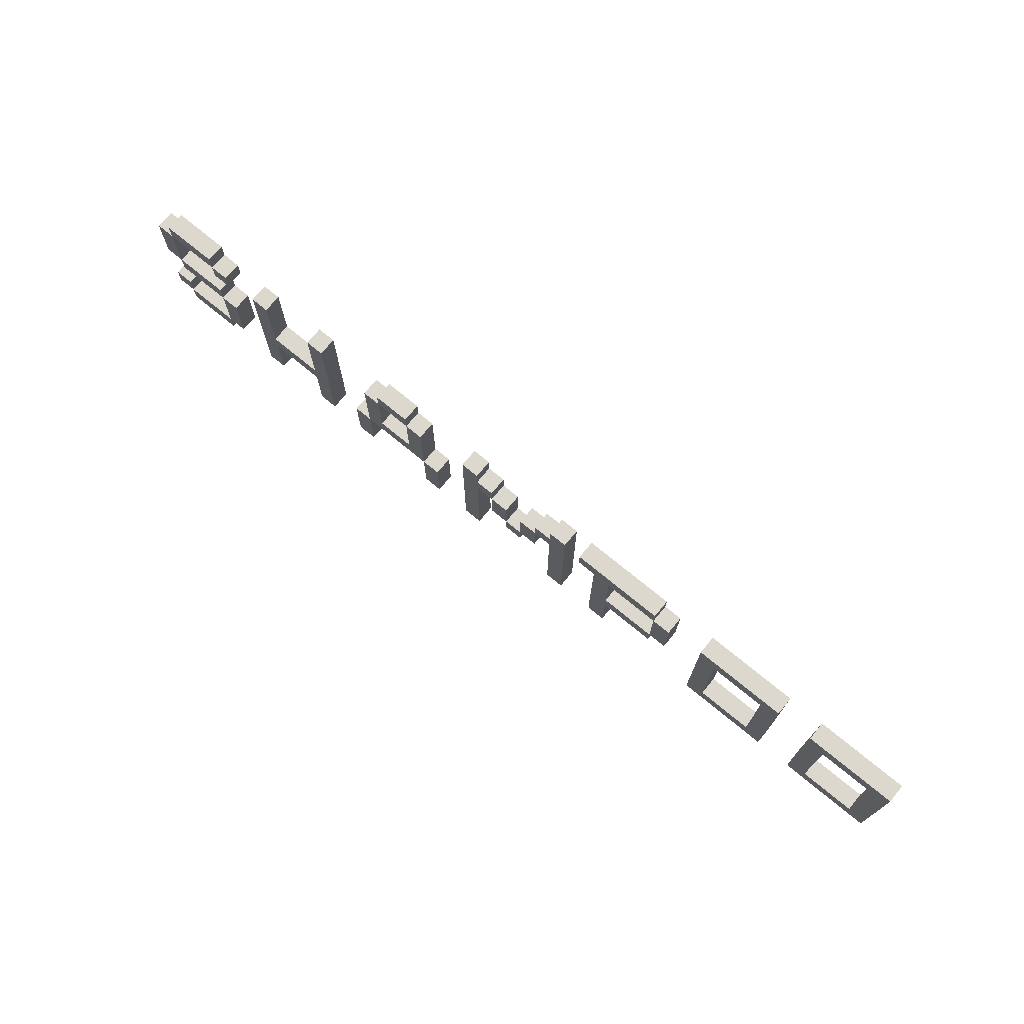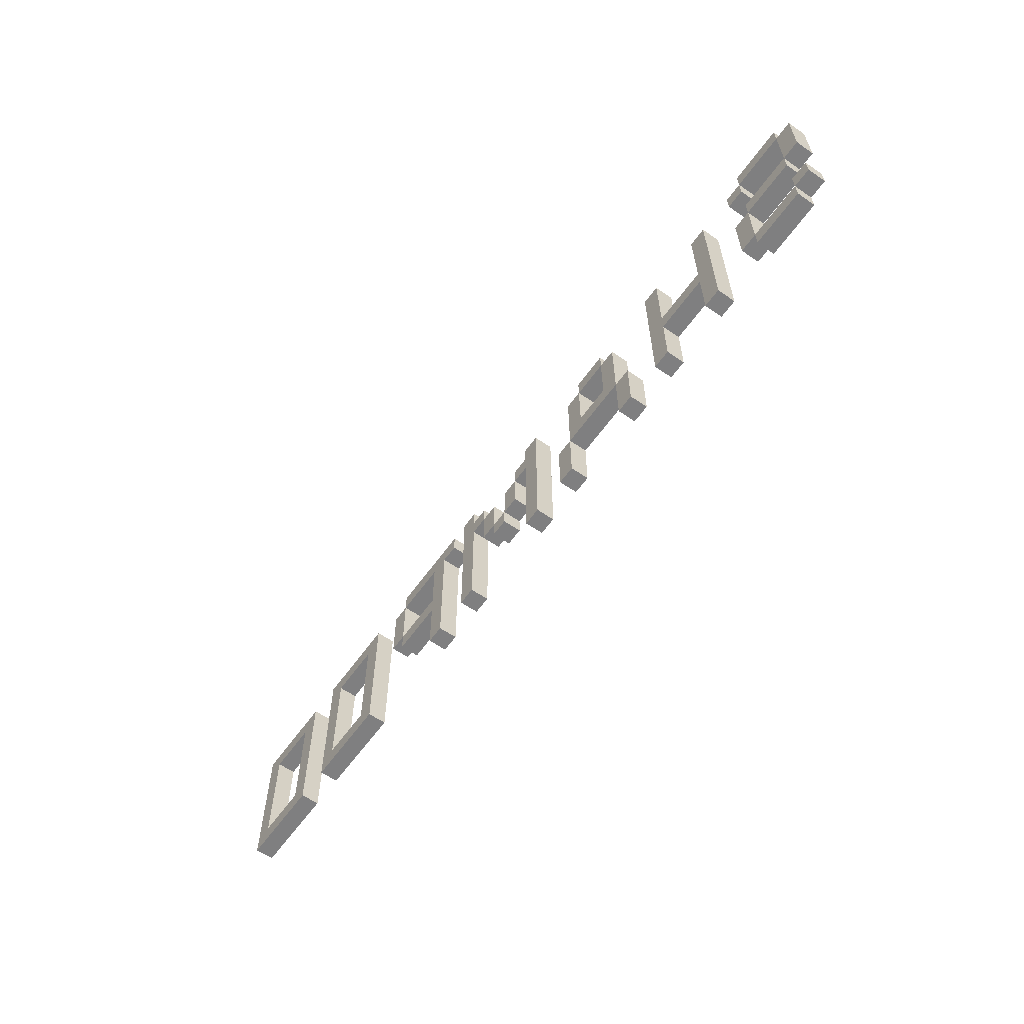
<metadata>
{"format":"obj","ext":"obj","renderer":"f3d","projection":"perspective","resolution":1024,"background":"white","views":[{"elev":72.4,"azim":39.6,"up":"+Y"},{"elev":-59.9,"azim":-125.2,"up":"+Y"}]}
</metadata>
<code>
o shampoo
v -2.5 0.1 0
v -2.5 0.1 -0.1
v -2.5 0.2 0
v -2.5 0.2 -0.1
v -2.5 0.5 0
v -2.5 0.5 -0.1
v -2.5 0.8 0
v -2.5 0.8 -0.1
v -2.4 0 0
v -2.4 0 -0.1
v -2.4 0.1 0
v -2.4 0.1 -0.1
v -2.4 0.4 0
v -2.4 0.4 -0.1
v -2.4 0.5 0
v -2.4 0.5 -0.1
v -2.4 0.8 0
v -2.4 0.8 -0.1
v -2.4 0.9 0
v -2.4 0.9 -0.1
v -2.1 0.1 0
v -2.1 0.1 -0.1
v -2.1 0.4 0
v -2.1 0.4 -0.1
v -2.1 0.7 0
v -2.1 0.7 -0.1
v -2.1 0.8 0
v -2.1 0.8 -0.1
v -1.8 0 0
v -1.8 0 -0.1
v -1.8 0.8 0
v -1.8 0.8 -0.1
v -1.4 0 0
v -1.4 0 -0.1
v -1.4 0.3 0
v -1.4 0.3 -0.1
v -1.4 0.4 0
v -1.4 0.4 -0.1
v -1.4 0.8 0
v -1.4 0.8 -0.1
v -1.1 0 0
v -1.1 0 -0.1
v -1.1 0.3 0
v -1.1 0.3 -0.1
v -1 0.3 0
v -1 0.3 -0.1
v -1 0.7 0
v -1 0.7 -0.1
v -0.9 0.7 0
v -0.9 0.7 -0.1
v -0.9 0.8 0
v -0.9 0.8 -0.1
v -0.7 0.4 0
v -0.7 0.4 -0.1
v -0.7 0.7 0
v -0.7 0.7 -0.1
v -0.6 0 0
v -0.6 0 -0.1
v -0.6 0.3 0
v -0.6 0.3 -0.1
v -0.3 0 0
v -0.3 0 -0.1
v -0.3 0.8 0
v -0.3 0.8 -0.1
v -0.1 0.4 0
v -0.1 0.4 -0.1
v -0.1 0.6 0
v -0.1 0.6 -0.1
v 0 0.3 0
v 0 0.3 -0.1
v 0 0.4 0
v 0 0.4 -0.1
v 0.1 0.4 0
v 0.1 0.4 -0.1
v 0.1 0.6 0
v 0.1 0.6 -0.1
v 0.2 0.6 0
v 0.2 0.6 -0.1
v 0.2 0.7 0
v 0.2 0.7 -0.1
v 0.3 0 0
v 0.3 0 -0.1
v 0.3 0.6 0
v 0.3 0.6 -0.1
v 0.3 0.7 0
v 0.3 0.7 -0.1
v 0.3 0.8 0
v 0.3 0.8 -0.1
v 0.5 0.7 0
v 0.5 0.7 -0.1
v 0.5 0.8 0
v 0.5 0.8 -0.1
v 0.6 0 0
v 0.6 0 -0.1
v 0.6 0.7 0
v 0.6 0.7 -0.1
v 1 0.4 0
v 1 0.4 -0.1
v 1 0.7 0
v 1 0.7 -0.1
v 1.3 0 0
v 1.3 0 -0.1
v 1.3 0.8 0
v 1.3 0.8 -0.1
v 1.7 0.1 0
v 1.7 0.1 -0.1
v 1.7 0.7 0
v 1.7 0.7 -0.1
v 2 0 0
v 2 0 -0.1
v 2 0.8 0
v 2 0.8 -0.1
v 2.4 0.1 0
v 2.4 0.1 -0.1
v 2.4 0.7 0
v 2.4 0.7 -0.1
v -2.4 0.1 0
v -2.4 0.1 -0.1
v -2.4 0.2 0
v -2.4 0.2 -0.1
v -2.4 0.5 0
v -2.4 0.5 -0.1
v -2.4 0.8 0
v -2.4 0.8 -0.1
v -2.1 0 0
v -2.1 0 -0.1
v -2.1 0.1 0
v -2.1 0.1 -0.1
v -2.1 0.4 0
v -2.1 0.4 -0.1
v -2.1 0.5 0
v -2.1 0.5 -0.1
v -2.1 0.8 0
v -2.1 0.8 -0.1
v -2.1 0.9 0
v -2.1 0.9 -0.1
v -2 0.1 0
v -2 0.1 -0.1
v -2 0.4 0
v -2 0.4 -0.1
v -2 0.7 0
v -2 0.7 -0.1
v -2 0.8 0
v -2 0.8 -0.1
v -1.7 0 0
v -1.7 0 -0.1
v -1.7 0.3 0
v -1.7 0.3 -0.1
v -1.7 0.4 0
v -1.7 0.4 -0.1
v -1.7 0.8 0
v -1.7 0.8 -0.1
v -1.3 0 0
v -1.3 0 -0.1
v -1.3 0.8 0
v -1.3 0.8 -0.1
v -1 0 0
v -1 0 -0.1
v -1 0.3 0
v -1 0.3 -0.1
v -0.9 0.4 0
v -0.9 0.4 -0.1
v -0.9 0.7 0
v -0.9 0.7 -0.1
v -0.7 0.7 0
v -0.7 0.7 -0.1
v -0.7 0.8 0
v -0.7 0.8 -0.1
v -0.6 0.3 0
v -0.6 0.3 -0.1
v -0.6 0.7 0
v -0.6 0.7 -0.1
v -0.5 0 0
v -0.5 0 -0.1
v -0.5 0.3 0
v -0.5 0.3 -0.1
v -0.2 0 0
v -0.2 0 -0.1
v -0.2 0.6 0
v -0.2 0.6 -0.1
v -0.2 0.7 0
v -0.2 0.7 -0.1
v -0.2 0.8 0
v -0.2 0.8 -0.1
v -0.1 0.6 0
v -0.1 0.6 -0.1
v -0.1 0.7 0
v -0.1 0.7 -0.1
v 0 0.4 0
v 0 0.4 -0.1
v 0 0.6 0
v 0 0.6 -0.1
v 0.1 0.3 0
v 0.1 0.3 -0.1
v 0.1 0.4 0
v 0.1 0.4 -0.1
v 0.2 0.4 0
v 0.2 0.4 -0.1
v 0.2 0.6 0
v 0.2 0.6 -0.1
v 0.4 0 0
v 0.4 0 -0.1
v 0.4 0.8 0
v 0.4 0.8 -0.1
v 0.7 0 0
v 0.7 0 -0.1
v 0.7 0.3 0
v 0.7 0.3 -0.1
v 0.7 0.4 0
v 0.7 0.4 -0.1
v 0.7 0.7 0
v 0.7 0.7 -0.1
v 1 0.3 0
v 1 0.3 -0.1
v 1 0.4 0
v 1 0.4 -0.1
v 1 0.7 0
v 1 0.7 -0.1
v 1 0.8 0
v 1 0.8 -0.1
v 1.1 0.4 0
v 1.1 0.4 -0.1
v 1.1 0.7 0
v 1.1 0.7 -0.1
v 1.4 0.1 0
v 1.4 0.1 -0.1
v 1.4 0.7 0
v 1.4 0.7 -0.1
v 1.8 0 0
v 1.8 0 -0.1
v 1.8 0.8 0
v 1.8 0.8 -0.1
v 2.1 0.1 0
v 2.1 0.1 -0.1
v 2.1 0.7 0
v 2.1 0.7 -0.1
v 2.5 0 0
v 2.5 0 -0.1
v 2.5 0.8 0
v 2.5 0.8 -0.1
v -2.5 0.1 0
v -2.5 0.2 0
v -2.5 0.5 0
v -2.5 0.8 0
v -2.4 0 0
v -2.4 0.1 0
v -2.4 0.2 0
v -2.4 0.4 0
v -2.4 0.5 0
v -2.4 0.8 0
v -2.4 0.9 0
v -2.1 0 0
v -2.1 0.1 0
v -2.1 0.4 0
v -2.1 0.5 0
v -2.1 0.7 0
v -2.1 0.8 0
v -2.1 0.9 0
v -2 0.1 0
v -2 0.4 0
v -2 0.7 0
v -2 0.8 0
v -1.8 0 0
v -1.8 0.8 0
v -1.7 0 0
v -1.7 0.3 0
v -1.7 0.4 0
v -1.7 0.8 0
v -1.4 0 0
v -1.4 0.3 0
v -1.4 0.4 0
v -1.4 0.8 0
v -1.3 0 0
v -1.3 0.8 0
v -1.1 0 0
v -1.1 0.3 0
v -1 0 0
v -1 0.3 0
v -1 0.7 0
v -0.9 0.4 0
v -0.9 0.7 0
v -0.9 0.8 0
v -0.7 0.4 0
v -0.7 0.7 0
v -0.7 0.8 0
v -0.6 0 0
v -0.6 0.3 0
v -0.6 0.7 0
v -0.5 0 0
v -0.5 0.3 0
v -0.3 0 0
v -0.3 0.8 0
v -0.2 0 0
v -0.2 0.6 0
v -0.2 0.7 0
v -0.2 0.8 0
v -0.1 0.4 0
v -0.1 0.6 0
v -0.1 0.7 0
v 0 0.3 0
v 0 0.4 0
v 0 0.6 0
v 0.1 0.3 0
v 0.1 0.4 0
v 0.1 0.6 0
v 0.2 0.4 0
v 0.2 0.6 0
v 0.2 0.7 0
v 0.3 0 0
v 0.3 0.6 0
v 0.3 0.7 0
v 0.3 0.8 0
v 0.4 0 0
v 0.4 0.8 0
v 0.5 0.7 0
v 0.5 0.8 0
v 0.6 0 0
v 0.6 0.7 0
v 0.7 0 0
v 0.7 0.3 0
v 0.7 0.4 0
v 0.7 0.7 0
v 1 0.3 0
v 1 0.4 0
v 1 0.7 0
v 1 0.8 0
v 1.1 0.4 0
v 1.1 0.7 0
v 1.3 0 0
v 1.3 0.8 0
v 1.4 0.1 0
v 1.4 0.7 0
v 1.7 0.1 0
v 1.7 0.7 0
v 1.8 0 0
v 1.8 0.8 0
v 2 0 0
v 2 0.8 0
v 2.1 0.1 0
v 2.1 0.7 0
v 2.4 0.1 0
v 2.4 0.7 0
v 2.5 0 0
v 2.5 0.8 0
v -2.5 0.1 -0.1
v -2.5 0.2 -0.1
v -2.5 0.5 -0.1
v -2.5 0.8 -0.1
v -2.4 0 -0.1
v -2.4 0.1 -0.1
v -2.4 0.2 -0.1
v -2.4 0.4 -0.1
v -2.4 0.5 -0.1
v -2.4 0.8 -0.1
v -2.4 0.9 -0.1
v -2.1 0 -0.1
v -2.1 0.1 -0.1
v -2.1 0.4 -0.1
v -2.1 0.5 -0.1
v -2.1 0.7 -0.1
v -2.1 0.8 -0.1
v -2.1 0.9 -0.1
v -2 0.1 -0.1
v -2 0.4 -0.1
v -2 0.7 -0.1
v -2 0.8 -0.1
v -1.8 0 -0.1
v -1.8 0.8 -0.1
v -1.7 0 -0.1
v -1.7 0.3 -0.1
v -1.7 0.4 -0.1
v -1.7 0.8 -0.1
v -1.4 0 -0.1
v -1.4 0.3 -0.1
v -1.4 0.4 -0.1
v -1.4 0.8 -0.1
v -1.3 0 -0.1
v -1.3 0.8 -0.1
v -1.1 0 -0.1
v -1.1 0.3 -0.1
v -1 0 -0.1
v -1 0.3 -0.1
v -1 0.7 -0.1
v -0.9 0.4 -0.1
v -0.9 0.7 -0.1
v -0.9 0.8 -0.1
v -0.7 0.4 -0.1
v -0.7 0.7 -0.1
v -0.7 0.8 -0.1
v -0.6 0 -0.1
v -0.6 0.3 -0.1
v -0.6 0.7 -0.1
v -0.5 0 -0.1
v -0.5 0.3 -0.1
v -0.3 0 -0.1
v -0.3 0.8 -0.1
v -0.2 0 -0.1
v -0.2 0.6 -0.1
v -0.2 0.7 -0.1
v -0.2 0.8 -0.1
v -0.1 0.4 -0.1
v -0.1 0.6 -0.1
v -0.1 0.7 -0.1
v 0 0.3 -0.1
v 0 0.4 -0.1
v 0 0.6 -0.1
v 0.1 0.3 -0.1
v 0.1 0.4 -0.1
v 0.1 0.6 -0.1
v 0.2 0.4 -0.1
v 0.2 0.6 -0.1
v 0.2 0.7 -0.1
v 0.3 0 -0.1
v 0.3 0.6 -0.1
v 0.3 0.7 -0.1
v 0.3 0.8 -0.1
v 0.4 0 -0.1
v 0.4 0.8 -0.1
v 0.5 0.7 -0.1
v 0.5 0.8 -0.1
v 0.6 0 -0.1
v 0.6 0.7 -0.1
v 0.7 0 -0.1
v 0.7 0.3 -0.1
v 0.7 0.4 -0.1
v 0.7 0.7 -0.1
v 1 0.3 -0.1
v 1 0.4 -0.1
v 1 0.7 -0.1
v 1 0.8 -0.1
v 1.1 0.4 -0.1
v 1.1 0.7 -0.1
v 1.3 0 -0.1
v 1.3 0.8 -0.1
v 1.4 0.1 -0.1
v 1.4 0.7 -0.1
v 1.7 0.1 -0.1
v 1.7 0.7 -0.1
v 1.8 0 -0.1
v 1.8 0.8 -0.1
v 2 0 -0.1
v 2 0.8 -0.1
v 2.1 0.1 -0.1
v 2.1 0.7 -0.1
v 2.4 0.1 -0.1
v 2.4 0.7 -0.1
v 2.5 0 -0.1
v 2.5 0.8 -0.1
v -2.4 0 0
v -2.1 0 0
v -1.8 0 0
v -1.7 0 0
v -1.4 0 0
v -1.3 0 0
v -1.1 0 0
v -1 0 0
v -0.6 0 0
v -0.5 0 0
v -0.3 0 0
v -0.2 0 0
v 0.3 0 0
v 0.4 0 0
v 0.6 0 0
v 0.7 0 0
v 1.3 0 0
v 1.8 0 0
v 2 0 0
v 2.5 0 0
v -2.4 0 -0.1
v -2.1 0 -0.1
v -1.8 0 -0.1
v -1.7 0 -0.1
v -1.4 0 -0.1
v -1.3 0 -0.1
v -1.1 0 -0.1
v -1 0 -0.1
v -0.6 0 -0.1
v -0.5 0 -0.1
v -0.3 0 -0.1
v -0.2 0 -0.1
v 0.3 0 -0.1
v 0.4 0 -0.1
v 0.6 0 -0.1
v 0.7 0 -0.1
v 1.3 0 -0.1
v 1.8 0 -0.1
v 2 0 -0.1
v 2.5 0 -0.1
v -2.5 0.1 0
v -2.4 0.1 0
v -2.1 0.1 0
v -2 0.1 0
v -2.5 0.1 -0.1
v -2.4 0.1 -0.1
v -2.1 0.1 -0.1
v -2 0.1 -0.1
v -1.7 0.3 0
v -1.4 0.3 0
v -1 0.3 0
v -0.6 0.3 0
v 0 0.3 0
v 0.1 0.3 0
v 0.7 0.3 0
v 1 0.3 0
v -1.7 0.3 -0.1
v -1.4 0.3 -0.1
v -1 0.3 -0.1
v -0.6 0.3 -0.1
v 0 0.3 -0.1
v 0.1 0.3 -0.1
v 0.7 0.3 -0.1
v 1 0.3 -0.1
v -2.4 0.4 0
v -2.1 0.4 0
v -0.1 0.4 0
v 0 0.4 0
v 0.1 0.4 0
v 0.2 0.4 0
v 1 0.4 0
v 1.1 0.4 0
v -2.4 0.4 -0.1
v -2.1 0.4 -0.1
v -0.1 0.4 -0.1
v 0 0.4 -0.1
v 0.1 0.4 -0.1
v 0.2 0.4 -0.1
v 1 0.4 -0.1
v 1.1 0.4 -0.1
v -2.5 0.5 0
v -2.4 0.5 0
v -2.5 0.5 -0.1
v -2.4 0.5 -0.1
v -0.2 0.6 0
v -0.1 0.6 0
v 0.2 0.6 0
v 0.3 0.6 0
v -0.2 0.6 -0.1
v -0.1 0.6 -0.1
v 0.2 0.6 -0.1
v 0.3 0.6 -0.1
v -2.1 0.7 0
v -2 0.7 0
v -0.9 0.7 0
v -0.7 0.7 0
v 0.5 0.7 0
v 0.6 0.7 0
v 0.7 0.7 0
v 1 0.7 0
v 1.4 0.7 0
v 1.7 0.7 0
v 2.1 0.7 0
v 2.4 0.7 0
v -2.1 0.7 -0.1
v -2 0.7 -0.1
v -0.9 0.7 -0.1
v -0.7 0.7 -0.1
v 0.5 0.7 -0.1
v 0.6 0.7 -0.1
v 0.7 0.7 -0.1
v 1 0.7 -0.1
v 1.4 0.7 -0.1
v 1.7 0.7 -0.1
v 2.1 0.7 -0.1
v 2.4 0.7 -0.1
v -2.4 0.8 0
v -2.1 0.8 0
v -2.4 0.8 -0.1
v -2.1 0.8 -0.1
v -2.4 0.1 0
v -2.1 0.1 0
v 1.4 0.1 0
v 1.7 0.1 0
v 2.1 0.1 0
v 2.4 0.1 0
v -2.4 0.1 -0.1
v -2.1 0.1 -0.1
v 1.4 0.1 -0.1
v 1.7 0.1 -0.1
v 2.1 0.1 -0.1
v 2.4 0.1 -0.1
v -2.5 0.2 0
v -2.4 0.2 0
v -2.5 0.2 -0.1
v -2.4 0.2 -0.1
v -1.1 0.3 0
v -1 0.3 0
v -0.6 0.3 0
v -0.5 0.3 0
v -1.1 0.3 -0.1
v -1 0.3 -0.1
v -0.6 0.3 -0.1
v -0.5 0.3 -0.1
v -2.1 0.4 0
v -2 0.4 0
v -1.7 0.4 0
v -1.4 0.4 0
v -0.9 0.4 0
v -0.7 0.4 0
v 0 0.4 0
v 0.1 0.4 0
v 0.7 0.4 0
v 1 0.4 0
v -2.1 0.4 -0.1
v -2 0.4 -0.1
v -1.7 0.4 -0.1
v -1.4 0.4 -0.1
v -0.9 0.4 -0.1
v -0.7 0.4 -0.1
v 0 0.4 -0.1
v 0.1 0.4 -0.1
v 0.7 0.4 -0.1
v 1 0.4 -0.1
v -2.4 0.5 0
v -2.1 0.5 0
v -2.4 0.5 -0.1
v -2.1 0.5 -0.1
v -0.1 0.6 0
v 0 0.6 0
v 0.1 0.6 0
v 0.2 0.6 0
v -0.1 0.6 -0.1
v 0 0.6 -0.1
v 0.1 0.6 -0.1
v 0.2 0.6 -0.1
v -1 0.7 0
v -0.9 0.7 0
v -0.7 0.7 0
v -0.6 0.7 0
v -0.2 0.7 0
v -0.1 0.7 0
v 0.2 0.7 0
v 0.3 0.7 0
v 1 0.7 0
v 1.1 0.7 0
v -1 0.7 -0.1
v -0.9 0.7 -0.1
v -0.7 0.7 -0.1
v -0.6 0.7 -0.1
v -0.2 0.7 -0.1
v -0.1 0.7 -0.1
v 0.2 0.7 -0.1
v 0.3 0.7 -0.1
v 1 0.7 -0.1
v 1.1 0.7 -0.1
v -2.5 0.8 0
v -2.4 0.8 0
v -2.1 0.8 0
v -2 0.8 0
v -1.8 0.8 0
v -1.7 0.8 0
v -1.4 0.8 0
v -1.3 0.8 0
v -0.9 0.8 0
v -0.7 0.8 0
v -0.3 0.8 0
v -0.2 0.8 0
v 0.3 0.8 0
v 0.4 0.8 0
v 0.5 0.8 0
v 1 0.8 0
v 1.3 0.8 0
v 1.8 0.8 0
v 2 0.8 0
v 2.5 0.8 0
v -2.5 0.8 -0.1
v -2.4 0.8 -0.1
v -2.1 0.8 -0.1
v -2 0.8 -0.1
v -1.8 0.8 -0.1
v -1.7 0.8 -0.1
v -1.4 0.8 -0.1
v -1.3 0.8 -0.1
v -0.9 0.8 -0.1
v -0.7 0.8 -0.1
v -0.3 0.8 -0.1
v -0.2 0.8 -0.1
v 0.3 0.8 -0.1
v 0.4 0.8 -0.1
v 0.5 0.8 -0.1
v 1 0.8 -0.1
v 1.3 0.8 -0.1
v 1.8 0.8 -0.1
v 2 0.8 -0.1
v 2.5 0.8 -0.1
v -2.4 0.9 0
v -2.1 0.9 0
v -2.4 0.9 -0.1
v -2.1 0.9 -0.1
f 3 2 1
f 4 2 3
f 7 6 5
f 8 6 7
f 11 10 9
f 12 10 11
f 15 14 13
f 16 14 15
f 19 18 17
f 20 18 19
f 23 22 21
f 24 22 23
f 27 26 25
f 28 26 27
f 31 30 29
f 32 30 31
f 35 34 33
f 36 34 35
f 39 38 37
f 40 38 39
f 43 42 41
f 44 42 43
f 47 46 45
f 48 46 47
f 51 50 49
f 52 50 51
f 55 54 53
f 56 54 55
f 59 58 57
f 60 58 59
f 63 62 61
f 64 62 63
f 67 66 65
f 68 66 67
f 71 70 69
f 72 70 71
f 75 74 73
f 76 74 75
f 79 78 77
f 80 78 79
f 83 82 81
f 84 82 83
f 87 86 85
f 88 86 87
f 91 90 89
f 92 90 91
f 95 94 93
f 96 94 95
f 99 98 97
f 100 98 99
f 103 102 101
f 104 102 103
f 107 106 105
f 108 106 107
f 111 110 109
f 112 110 111
f 115 114 113
f 116 114 115
f 117 118 119
f 119 118 120
f 121 122 123
f 123 122 124
f 125 126 127
f 127 126 128
f 129 130 131
f 131 130 132
f 133 134 135
f 135 134 136
f 137 138 139
f 139 138 140
f 141 142 143
f 143 142 144
f 145 146 147
f 147 146 148
f 149 150 151
f 151 150 152
f 153 154 155
f 155 154 156
f 157 158 159
f 159 158 160
f 161 162 163
f 163 162 164
f 165 166 167
f 167 166 168
f 169 170 171
f 171 170 172
f 173 174 175
f 175 174 176
f 177 178 179
f 179 178 180
f 181 182 183
f 183 182 184
f 185 186 187
f 187 186 188
f 189 190 191
f 191 190 192
f 193 194 195
f 195 194 196
f 197 198 199
f 199 198 200
f 201 202 203
f 203 202 204
f 205 206 207
f 207 206 208
f 209 210 211
f 211 210 212
f 213 214 215
f 215 214 216
f 217 218 219
f 219 218 220
f 221 222 223
f 223 222 224
f 225 226 227
f 227 226 228
f 229 230 231
f 231 230 232
f 233 234 235
f 235 234 236
f 237 238 239
f 239 238 240
f 246 242 241
f 247 242 246
f 249 244 243
f 250 244 249
f 252 246 245
f 253 246 252
f 254 249 248
f 255 249 254
f 257 251 250
f 258 251 257
f 259 254 253
f 260 254 259
f 261 257 256
f 262 257 261
f 265 264 263
f 266 264 265
f 267 264 266
f 268 264 267
f 270 267 266
f 271 267 270
f 273 270 269
f 273 272 271
f 273 271 270
f 274 272 273
f 277 276 275
f 278 276 277
f 280 279 278
f 281 279 280
f 283 280 278
f 284 282 281
f 285 282 284
f 287 283 278
f 287 284 283
f 288 284 287
f 289 287 286
f 290 287 289
f 293 292 291
f 294 292 293
f 295 292 294
f 296 292 295
f 298 295 294
f 299 295 298
f 301 298 297
f 302 298 301
f 303 301 300
f 304 301 303
f 306 305 304
f 307 305 306
f 310 308 307
f 311 308 310
f 313 311 310
f 313 312 311
f 313 310 309
f 314 312 313
f 318 316 315
f 319 318 317
f 320 318 319
f 321 318 320
f 322 316 318
f 322 318 321
f 323 321 320
f 324 321 323
f 325 316 322
f 326 316 325
f 327 325 324
f 328 325 327
f 331 330 329
f 332 330 331
f 333 331 329
f 334 330 332
f 335 333 329
f 335 334 333
f 336 330 334
f 336 334 335
f 339 338 337
f 340 338 339
f 341 339 337
f 342 338 340
f 343 341 337
f 343 342 341
f 344 338 342
f 344 342 343
f 345 346 350
f 350 346 351
f 347 348 353
f 353 348 354
f 349 350 356
f 356 350 357
f 352 353 358
f 358 353 359
f 354 355 361
f 361 355 362
f 357 358 363
f 363 358 364
f 360 361 365
f 365 361 366
f 367 368 369
f 369 368 370
f 370 368 371
f 371 368 372
f 370 371 374
f 374 371 375
f 373 374 377
f 375 376 377
f 374 375 377
f 377 376 378
f 379 380 381
f 381 380 382
f 382 383 384
f 384 383 385
f 382 384 387
f 385 386 388
f 388 386 389
f 382 387 391
f 387 388 391
f 391 388 392
f 390 391 393
f 393 391 394
f 395 396 397
f 397 396 398
f 398 396 399
f 399 396 400
f 398 399 402
f 402 399 403
f 401 402 405
f 405 402 406
f 404 405 407
f 407 405 408
f 408 409 410
f 410 409 411
f 411 412 414
f 414 412 415
f 414 415 417
f 415 416 417
f 413 414 417
f 417 416 418
f 419 420 422
f 421 422 423
f 423 422 424
f 424 422 425
f 422 420 426
f 425 422 426
f 424 425 427
f 427 425 428
f 426 420 429
f 429 420 430
f 428 429 431
f 431 429 432
f 433 434 435
f 435 434 436
f 433 435 437
f 436 434 438
f 433 437 439
f 437 438 439
f 438 434 440
f 439 438 440
f 441 442 443
f 443 442 444
f 441 443 445
f 444 442 446
f 441 445 447
f 445 446 447
f 446 442 448
f 447 446 448
f 469 450 449
f 470 450 469
f 471 452 451
f 472 452 471
f 473 454 453
f 474 454 473
f 475 456 455
f 476 456 475
f 477 458 457
f 478 458 477
f 479 460 459
f 480 460 479
f 481 462 461
f 482 462 481
f 483 464 463
f 484 464 483
f 485 466 465
f 486 466 485
f 487 468 467
f 488 468 487
f 493 490 489
f 494 490 493
f 495 492 491
f 496 492 495
f 505 498 497
f 506 498 505
f 507 500 499
f 508 500 507
f 509 502 501
f 510 502 509
f 511 504 503
f 512 504 511
f 521 514 513
f 522 514 521
f 523 516 515
f 524 516 523
f 525 518 517
f 526 518 525
f 527 520 519
f 528 520 527
f 531 530 529
f 532 530 531
f 537 534 533
f 538 534 537
f 539 536 535
f 540 536 539
f 553 542 541
f 554 542 553
f 555 544 543
f 556 544 555
f 557 546 545
f 558 546 557
f 559 548 547
f 560 548 559
f 561 550 549
f 562 550 561
f 563 552 551
f 564 552 563
f 567 566 565
f 568 566 567
f 569 570 575
f 575 570 576
f 571 572 577
f 577 572 578
f 573 574 579
f 579 574 580
f 581 582 583
f 583 582 584
f 585 586 589
f 589 586 590
f 587 588 591
f 591 588 592
f 593 594 603
f 603 594 604
f 595 596 605
f 605 596 606
f 597 598 607
f 607 598 608
f 599 600 609
f 609 600 610
f 601 602 611
f 611 602 612
f 613 614 615
f 615 614 616
f 617 618 621
f 621 618 622
f 619 620 623
f 623 620 624
f 625 626 635
f 635 626 636
f 627 628 637
f 637 628 638
f 629 630 639
f 639 630 640
f 631 632 641
f 641 632 642
f 633 634 643
f 643 634 644
f 645 646 665
f 665 646 666
f 647 648 667
f 667 648 668
f 649 650 669
f 669 650 670
f 651 652 671
f 671 652 672
f 653 654 673
f 673 654 674
f 655 656 675
f 675 656 676
f 657 658 677
f 677 658 678
f 659 660 679
f 679 660 680
f 661 662 681
f 681 662 682
f 663 664 683
f 683 664 684
f 685 686 687
f 687 686 688

</code>
